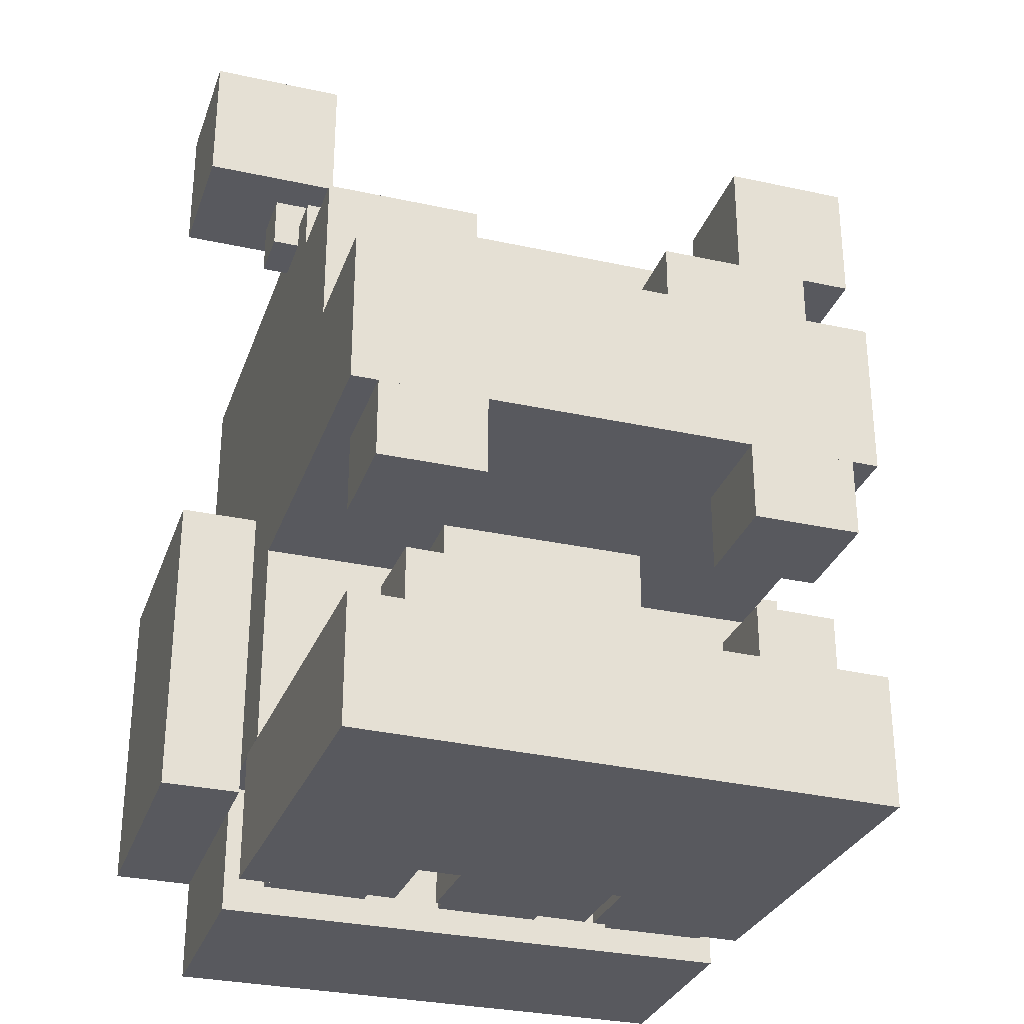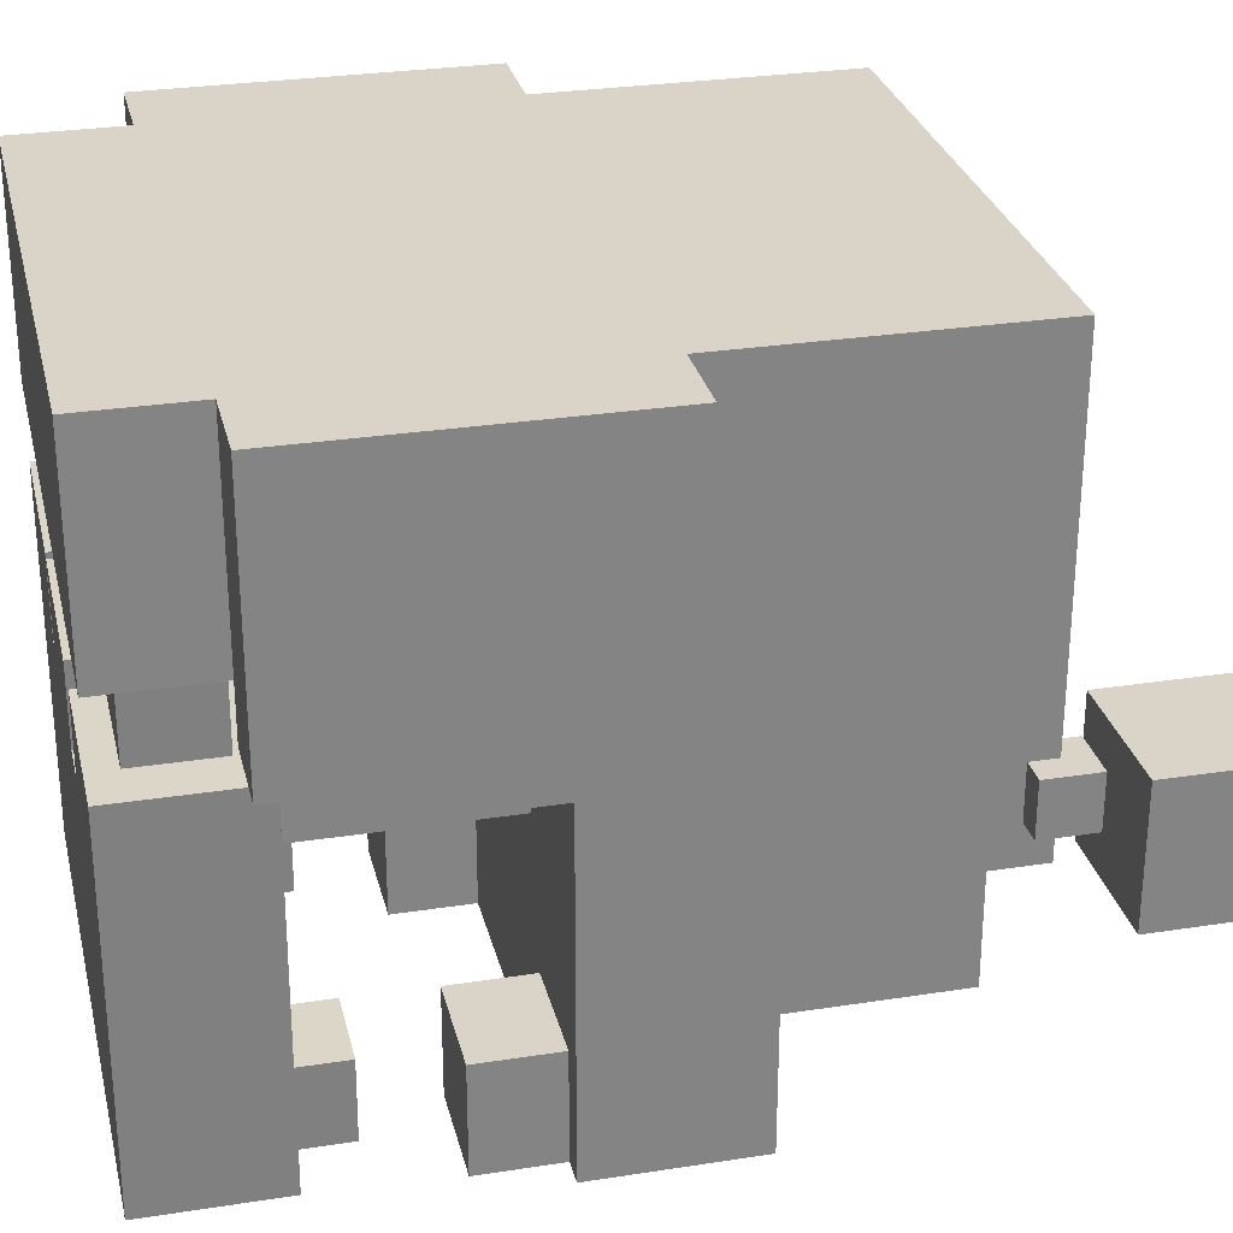
<metadata>
{"format":"obj","ext":"obj","renderer":"f3d","projection":"perspective","resolution":1024,"background":"white","views":[{"elev":-30.3,"azim":-17.5,"up":"+Z"},{"elev":28.5,"azim":-103.2,"up":"+Y"}]}
</metadata>
<code>
g Enemy_Pizza_Hippopo_mesh
v 0.3869 0.4161 0.2031
v 0.3869 0.4161 0.007345
v 0.3878 0.1029 0.007344
v 0.3878 0.1029 0.2031
v 0.3883 -0.09291 0.5164
v 0.3869 0.4161 1.065
v 0.3883 -0.09291 0.2031
v 0.3887 -0.2495 0.9863
v 0.3887 -0.2495 0.7513
v 0.3891 -0.4062 0.7513
v 0.3887 -0.2495 1.065
v 0.3896 -0.6019 0.5164
v 0.3896 -0.6019 0.7513
v -0.3935 -0.604 0.5164
v -0.3935 -0.604 0.7513
v 0.3896 -0.6019 0.5164
v 0.3896 -0.6019 0.7513
v -0.3543 -0.6039 0.3989
v -0.3543 -0.6039 0.5164
v -0.1977 -0.6035 0.3989
v -0.1977 -0.6035 0.5164
v 0.1938 -0.6025 0.4381
v 0.1938 -0.6025 0.4772
v 0.3505 -0.602 0.3989
v -0.3548 -0.4473 0.3989
v -0.3548 -0.4473 0.5164
v -0.3543 -0.6039 0.3989
v -0.3543 -0.6039 0.5164
v 0.3887 -0.2495 1.065
v -0.3944 -0.2516 1.065
v -0.3962 0.414 1.065
v 0.3869 0.4161 1.065
v -0.1981 -0.4469 0.3989
v -0.1977 -0.6035 0.3989
v -0.1977 -0.6035 0.5164
v -0.1981 -0.4469 0.5164
v 0.1938 -0.6025 0.5164
v 0.1938 -0.6025 0.4772
v 0.1934 -0.4458 0.5164
v 0.1938 -0.6025 0.3989
v 0.1934 -0.4458 0.3989
v 0.1938 -0.6025 0.4381
v 0.1938 -0.6025 0.3989
v 0.3505 -0.602 0.3989
v 0.3501 -0.4454 0.3989
v 0.1934 -0.4458 0.3989
v 0.3869 0.4161 0.007345
v -0.3962 0.414 0.007345
v 0.3878 0.1029 0.007344
v -0.3954 0.1008 0.007344
v 0.3878 0.1029 0.007344
v -0.3954 0.1008 0.007344
v 0.3878 0.1029 0.2031
v -0.3954 0.1008 0.2031
v 0.3883 -0.09291 0.2031
v -0.3949 -0.09499 0.2031
v -0.3949 -0.09499 0.5164
v 0.3883 -0.09291 0.5164
v -0.3949 -0.09499 0.5164
v -0.3935 -0.604 0.5164
v 0.3896 -0.6019 0.5164
v 0.3883 -0.09291 0.5164
v 0.3887 -0.2495 0.7513
v 0.3891 -0.4062 0.7513
v 0.3887 -0.2495 0.9863
v 0.3891 -0.4062 0.9863
v 0.3896 -0.6019 0.7513
v -0.3935 -0.604 0.7513
v 0.3887 -0.2495 0.7513
v -0.3944 -0.2516 0.7513
v -0.3944 -0.2516 1.065
v 0.3887 -0.2495 1.065
v 0.3887 -0.2495 0.7513
v -0.3944 -0.2516 0.7513
v -0.3962 0.414 0.2031
v -0.3954 0.1008 0.2031
v -0.3954 0.1008 0.007344
v -0.3962 0.414 0.007345
v -0.3949 -0.09499 0.5164
v -0.3962 0.414 1.065
v -0.3949 -0.09499 0.2031
v -0.3944 -0.2516 0.9863
v -0.3944 -0.2516 0.7513
v -0.394 -0.4082 0.7513
v -0.3935 -0.604 0.5164
v -0.3944 -0.2516 1.065
v -0.3935 -0.604 0.7513
v 0.3501 -0.4454 0.3989
v 0.3505 -0.602 0.3989
v 0.3505 -0.602 0.5164
v 0.3501 -0.4454 0.5164
v 0.1934 -0.4458 0.5164
v 0.1934 -0.4458 0.3989
v 0.3501 -0.4454 0.5164
v 0.3501 -0.4454 0.3989
v -0.394 -0.4082 0.9863
v -0.1589 -0.4076 0.9863
v -0.1589 -0.4076 0.7513
v -0.394 -0.4082 0.7513
v 0.154 -0.4068 0.9863
v 0.3891 -0.4062 0.9863
v 0.3891 -0.4062 0.7513
v 0.154 -0.4068 0.7513
v -0.1593 -0.251 0.9863
v -0.1589 -0.4076 0.9863
v -0.3944 -0.2516 0.9863
v -0.394 -0.4082 0.9863
v 0.154 -0.4068 0.9863
v 0.1536 -0.2502 0.9863
v 0.3891 -0.4062 0.9863
v 0.3887 -0.2495 0.9863
v -0.3944 -0.2516 0.7513
v -0.3944 -0.2516 0.9863
v -0.394 -0.4082 0.7513
v -0.394 -0.4082 0.9863
v 0.1536 -0.2502 0.7513
v 0.1536 -0.2502 0.9863
v 0.154 -0.4068 0.7513
v 0.154 -0.4068 0.9863
v -0.1593 -0.251 0.7513
v -0.1589 -0.4076 0.7513
v -0.1593 -0.251 0.9863
v -0.1589 -0.4076 0.9863
v -0.3543 -0.6039 0.3989
v -0.1977 -0.6035 0.3989
v -0.1981 -0.4469 0.3989
v -0.3548 -0.4473 0.3989
v -0.3548 -0.4473 0.5164
v -0.3548 -0.4473 0.3989
v -0.1981 -0.4469 0.5164
v -0.1981 -0.4469 0.3989
v 0.1938 -0.6025 0.5164
v 0.3896 -0.6019 0.5164
v 0.3505 -0.602 0.5164
v -0.1977 -0.6035 0.5164
v 0.3896 -0.6019 0.5164
v 0.1938 -0.6025 0.5164
v -0.3543 -0.6039 0.5164
v 0.3896 -0.6019 0.5164
v -0.1977 -0.6035 0.5164
v -0.3935 -0.604 0.5164
v 0.3896 -0.6019 0.5164
v -0.3543 -0.6039 0.5164
v 0.1938 -0.6025 0.4381
v 0.3505 -0.602 0.3989
v 0.1938 -0.6025 0.3989
v 0.1938 -0.6025 0.4772
v 0.3505 -0.602 0.5164
v 0.1938 -0.6025 0.5164
v 0.1934 -0.4458 0.5164
v 0.1938 -0.6025 0.4772
v 0.1938 -0.6025 0.4381
v 0.3878 0.1029 0.2031
v -0.3954 0.1008 0.2031
v 0.3883 -0.09291 0.2031
v -0.3949 -0.09499 0.2031
v -0.5126 0.02217 0.6338
v -0.5137 0.4137 0.6338
v -0.3962 0.414 0.6338
v -0.3952 0.02248 0.6338
v -0.5126 0.02217 0.164
v -0.5126 0.02217 0.6338
v -0.3952 0.02248 0.6338
v -0.3952 0.02248 0.164
v -0.5126 0.02217 0.164
v -0.5137 0.4137 0.164
v -0.5137 0.4137 0.6338
v -0.5126 0.02217 0.6338
v -0.3962 0.414 0.164
v -0.3962 0.414 0.6338
v -0.5137 0.4137 0.6338
v -0.5137 0.4137 0.164
v -0.3952 0.02248 0.164
v -0.3962 0.414 0.164
v -0.5137 0.4137 0.164
v -0.5126 0.02217 0.164
v 0.5044 0.4164 0.6338
v 0.5054 0.02487 0.6338
v 0.388 0.02456 0.6338
v 0.3869 0.4161 0.6338
v 0.5044 0.4164 0.164
v 0.5044 0.4164 0.6338
v 0.3869 0.4161 0.6338
v 0.3869 0.4161 0.164
v 0.5044 0.4164 0.164
v 0.5054 0.02487 0.164
v 0.5054 0.02487 0.6338
v 0.5044 0.4164 0.6338
v 0.388 0.02456 0.164
v 0.388 0.02456 0.6338
v 0.5054 0.02487 0.6338
v 0.5054 0.02487 0.164
v 0.3869 0.4161 0.164
v 0.388 0.02456 0.164
v 0.5054 0.02487 0.164
v 0.5044 0.4164 0.164
v 0.4277 -0.1907 1.025
v 0.4277 -0.1907 1.104
v 0.4275 -0.1124 1.104
v 0.4275 -0.1124 1.025
v -0.434 -0.1147 1.025
v -0.434 -0.1147 1.104
v -0.4337 -0.193 1.104
v -0.4337 -0.193 1.025
v 0.3494 -0.1909 1.025
v 0.4277 -0.1907 1.025
v 0.4275 -0.1124 1.025
v 0.3492 -0.1126 1.025
v 0.3492 -0.1126 1.025
v 0.4275 -0.1124 1.025
v 0.4275 -0.1124 1.104
v 0.3492 -0.1126 1.104
v 0.3494 -0.1909 1.104
v 0.4277 -0.1907 1.104
v 0.4277 -0.1907 1.025
v 0.3494 -0.1909 1.025
v -0.3556 -0.1145 1.025
v -0.434 -0.1147 1.025
v -0.4337 -0.193 1.025
v -0.3554 -0.1928 1.025
v -0.3554 -0.1928 1.025
v -0.4337 -0.193 1.025
v -0.4337 -0.193 1.104
v -0.3554 -0.1928 1.104
v -0.3556 -0.1145 1.104
v -0.434 -0.1147 1.104
v -0.434 -0.1147 1.025
v -0.3556 -0.1145 1.025
v 0.3492 -0.1126 1.104
v 0.3494 -0.1909 1.104
v 0.3494 -0.1909 1.025
v 0.3492 -0.1126 1.025
v -0.3554 -0.1928 1.104
v -0.3556 -0.1145 1.104
v -0.3556 -0.1145 1.025
v -0.3554 -0.1928 1.025
v 0.3494 -0.1909 1.104
v 0.3492 -0.1126 1.104
v 0.4275 -0.1124 1.104
v 0.4277 -0.1907 1.104
v -0.3556 -0.1145 1.104
v -0.3554 -0.1928 1.104
v -0.4337 -0.193 1.104
v -0.434 -0.1147 1.104
v 0.5453 -0.2491 1.301
v 0.5448 -0.05334 1.301
v 0.5448 -0.05334 1.105
v 0.5453 -0.2491 1.105
v 0.349 -0.05386 1.301
v 0.3495 -0.2496 1.301
v 0.3495 -0.2496 1.105
v 0.349 -0.05386 1.105
v 0.5448 -0.05334 1.301
v 0.349 -0.05386 1.301
v 0.349 -0.05386 1.105
v 0.5448 -0.05334 1.105
v 0.5448 -0.05334 1.105
v 0.349 -0.05386 1.105
v 0.3495 -0.2496 1.105
v 0.5453 -0.2491 1.105
v 0.349 -0.05386 1.301
v 0.5448 -0.05334 1.301
v 0.5453 -0.2491 1.301
v 0.3495 -0.2496 1.301
v 0.5453 -0.2491 1.105
v 0.3495 -0.2496 1.105
v 0.3495 -0.2496 1.301
v 0.5453 -0.2491 1.301
v -0.3553 -0.2515 1.301
v -0.3558 -0.05573 1.301
v -0.3558 -0.05573 1.105
v -0.3553 -0.2515 1.105
v -0.5516 -0.05625 1.301
v -0.5511 -0.252 1.301
v -0.5511 -0.252 1.105
v -0.5516 -0.05625 1.105
v -0.3558 -0.05573 1.301
v -0.5516 -0.05625 1.301
v -0.5516 -0.05625 1.105
v -0.3558 -0.05573 1.105
v -0.3558 -0.05573 1.105
v -0.5516 -0.05625 1.105
v -0.5511 -0.252 1.105
v -0.3553 -0.2515 1.105
v -0.5516 -0.05625 1.301
v -0.3558 -0.05573 1.301
v -0.3553 -0.2515 1.301
v -0.5511 -0.252 1.301
v -0.3553 -0.2515 1.105
v -0.5511 -0.252 1.105
v -0.5511 -0.252 1.301
v -0.3553 -0.2515 1.301
v -0.3962 0.414 0.007345
v 0.3869 0.4161 0.007345
v 0.3869 0.4161 1.065
v -0.3962 0.414 1.065
v -0.1595 -0.251 0.2031
v -0.1595 -0.251 0.5164
v 0.1538 -0.2502 0.5164
v 0.1538 -0.2502 0.2031
v -0.1598 -0.1335 0.2031
v -0.1598 -0.1335 0.5164
v -0.1595 -0.251 0.5164
v -0.1595 -0.251 0.2031
v 0.1538 -0.2502 0.5164
v -0.1595 -0.251 0.5164
v -0.1598 -0.1335 0.5164
v 0.1534 -0.1327 0.5164
v -0.1598 -0.1335 0.2031
v 0.1534 -0.1327 0.2031
v 0.1534 -0.1327 0.5164
v -0.1598 -0.1335 0.5164
v -0.1207 0.02321 0.2437
v -0.1207 0.02321 0.4767
v -0.1202 -0.1334 0.4767
v -0.1202 -0.1334 0.2437
v 0.1141 -0.1328 0.4767
v -0.1202 -0.1334 0.4767
v -0.1207 0.02321 0.4767
v 0.1137 0.02383 0.4767
v 0.1137 0.02383 0.2437
v -0.1207 0.02321 0.2437
v -0.1202 -0.1334 0.2437
v 0.1141 -0.1328 0.2437
v 0.1137 0.02383 0.2437
v 0.1141 -0.1328 0.2437
v 0.1141 -0.1328 0.4767
v 0.1137 0.02383 0.4767
v -0.3798 -0.5749 0.007344
v -0.3798 -0.5749 0.2031
v 0.403 -0.5515 0.2031
v 0.403 -0.5515 0.007344
v 0.403 -0.5515 0.2031
v -0.3798 -0.5749 0.2031
v -0.3927 -0.1444 0.2031
v 0.3901 -0.121 0.2031
v 0.1518 -0.01058 0.2031
v 0.3866 -0.003557 0.2031
v 0.1553 -0.128 0.2031
v -0.3962 -0.02696 0.2031
v -0.1578 -0.1374 0.2031
v -0.1613 -0.01994 0.2031
v 0.2073 -0.5574 0.2031
v 0.2073 -0.5574 0.2814
v 0.3247 -0.5538 0.2814
v 0.3247 -0.5538 0.2031
v 0.3247 -0.5538 0.2031
v 0.3247 -0.5538 0.2814
v 0.3212 -0.4364 0.2814
v 0.3212 -0.4364 0.2031
v 0.2073 -0.5574 0.2031
v 0.2038 -0.4399 0.2031
v 0.2038 -0.4399 0.2814
v 0.2073 -0.5574 0.2814
v 0.2073 -0.5574 0.2814
v 0.2038 -0.4399 0.2814
v 0.3247 -0.5538 0.2814
v 0.3212 -0.4364 0.2814
v 0.2038 -0.4399 0.2031
v 0.3212 -0.4364 0.2031
v 0.3212 -0.4364 0.2814
v 0.2038 -0.4399 0.2814
v -0.3015 -0.5726 0.2031
v -0.3015 -0.5726 0.2814
v -0.1841 -0.5691 0.2814
v -0.1841 -0.5691 0.2031
v -0.1841 -0.5691 0.2031
v -0.1841 -0.5691 0.2814
v -0.1876 -0.4516 0.2814
v -0.1876 -0.4516 0.2031
v -0.3015 -0.5726 0.2031
v -0.305 -0.4551 0.2031
v -0.305 -0.4551 0.2814
v -0.3015 -0.5726 0.2814
v -0.3015 -0.5726 0.2814
v -0.305 -0.4551 0.2814
v -0.1841 -0.5691 0.2814
v -0.1876 -0.4516 0.2814
v -0.305 -0.4551 0.2031
v -0.1876 -0.4516 0.2031
v -0.1876 -0.4516 0.2814
v -0.305 -0.4551 0.2814
v 0.403 -0.5515 0.007344
v 0.3901 -0.121 0.007344
v -0.3927 -0.1444 0.007344
v -0.3798 -0.5749 0.007344
v -0.3962 -0.02696 0.007344
v -0.1613 -0.01994 0.007344
v -0.3962 -0.02696 0.2031
v -0.1613 -0.01994 0.2031
v -0.09746 -0.01877 0.007344
v 0.1374 -0.01175 0.007344
v 0.1374 -0.01175 0.2031
v -0.09746 -0.01877 0.2031
v 0.1518 -0.01058 0.007344
v 0.3866 -0.003557 0.007344
v 0.1518 -0.01058 0.2031
v 0.3866 -0.003557 0.2031
v -0.09746 -0.01877 0.2031
v 0.1374 -0.01175 0.2031
v 0.1409 -0.1292 0.2031
v -0.09395 -0.1362 0.2031
v 0.1409 -0.1292 0.007344
v 0.1409 -0.1292 0.2031
v 0.1374 -0.01175 0.2031
v 0.1374 -0.01175 0.007344
v -0.1578 -0.1374 0.007344
v -0.1578 -0.1374 0.2031
v -0.1613 -0.01994 0.2031
v -0.1613 -0.01994 0.007344
v 0.1553 -0.128 0.2031
v 0.1553 -0.128 0.007344
v 0.1518 -0.01058 0.007344
v 0.1518 -0.01058 0.2031
v -0.09395 -0.1362 0.2031
v -0.09395 -0.1362 0.007344
v -0.09746 -0.01877 0.007344
v -0.09746 -0.01877 0.2031
v 0.3901 -0.121 0.007344
v 0.3901 -0.121 0.2031
v 0.3866 -0.003557 0.2031
v 0.3866 -0.003557 0.007344
v -0.3927 -0.1444 0.2031
v -0.3927 -0.1444 0.007344
v -0.3962 -0.02696 0.007344
v -0.3962 -0.02696 0.2031
v -0.3798 -0.5749 0.007344
v -0.3798 -0.5749 0.2031
v -0.3962 -0.02696 0.007344
v -0.3927 -0.1444 0.007344
v -0.1578 -0.1374 0.007344
v -0.1613 -0.01994 0.007344
v -0.09746 -0.01877 0.007344
v -0.09395 -0.1362 0.007344
v 0.1409 -0.1292 0.007344
v 0.1374 -0.01175 0.007344
v 0.1518 -0.01058 0.007344
v 0.1553 -0.128 0.007344
v 0.3901 -0.121 0.007344
v 0.3866 -0.003557 0.007344
v 0.403 -0.5515 0.007344
v 0.403 -0.5515 0.2031
v 0.3901 -0.121 0.2031
v 0.3901 -0.121 0.007344
v -0.3358 0.09163 0.0465
v -0.3323 -0.02579 0.0465
v -0.1757 -0.02111 0.0465
v -0.1792 0.09631 0.0465
v -0.1792 0.09631 0.0465
v -0.1757 -0.02111 0.0465
v -0.1757 -0.02111 0.164
v -0.1792 0.09631 0.164
v -0.3358 0.09163 0.0465
v -0.3358 0.09163 0.164
v -0.3323 -0.02579 0.164
v -0.3323 -0.02579 0.0465
v -0.06183 0.09982 0.0465
v -0.05832 -0.0176 0.0465
v 0.09823 -0.01292 0.0465
v 0.09472 0.1045 0.0465
v 0.09472 0.1045 0.0465
v 0.09823 -0.01292 0.0465
v 0.09823 -0.01292 0.164
v 0.09472 0.1045 0.164
v -0.06183 0.09982 0.0465
v -0.06183 0.09982 0.164
v -0.05832 -0.0176 0.164
v -0.05832 -0.0176 0.0465
v 0.2121 0.108 0.0465
v 0.2121 0.108 0.164
v 0.2157 -0.009407 0.164
v 0.2157 -0.009407 0.0465
v -0.3358 0.09163 0.164
v -0.1792 0.09631 0.164
v -0.1757 -0.02111 0.164
v -0.3323 -0.02579 0.164
v -0.06183 0.09982 0.164
v 0.09472 0.1045 0.164
v 0.09823 -0.01292 0.164
v -0.05832 -0.0176 0.164
v 0.2157 -0.009407 0.164
v 0.3687 0.1127 0.164
v 0.3722 -0.004727 0.164
v 0.2121 0.108 0.164
v 0.3687 0.1127 0.0465
v 0.3722 -0.004727 0.0465
v 0.3722 -0.004727 0.164
v 0.3687 0.1127 0.164
v 0.2121 0.108 0.0465
v 0.2157 -0.009407 0.0465
v 0.3722 -0.004727 0.0465
v 0.3687 0.1127 0.0465
v -0.1578 -0.1374 0.007344
v 0.1553 -0.128 0.007344
v 0.1553 -0.128 0.2031
v -0.1578 -0.1374 0.2031
f -494 -495 -496
f -493 -494 -496
f -496 -491 -492
f -490 -496 -492
f -491 -489 -492
f -489 -488 -492
f -492 -488 -487
f -486 -489 -491
f -492 -487 -485
f -487 -484 -485
f -481 -482 -483
f -480 -482 -481
f -477 -478 -479
f -476 -478 -477
f -473 -474 -475
f -470 -471 -472
f -469 -471 -470
f -466 -467 -468
f -465 -466 -468
f -462 -463 -464
f -461 -462 -464
f -458 -459 -460
f -456 -457 -458
f -457 -455 -458
f -452 -453 -454
f -451 -452 -454
f -448 -449 -450
f -447 -449 -448
f -444 -445 -446
f -443 -445 -444
f -440 -441 -442
f -439 -440 -442
f -436 -437 -438
f -435 -436 -438
f -432 -433 -434
f -431 -433 -432
f -428 -429 -430
f -427 -429 -428
f -424 -425 -426
f -423 -424 -426
f -420 -421 -422
f -419 -420 -422
f -417 -422 -418
f -422 -416 -418
f -415 -417 -418
f -414 -415 -418
f -414 -418 -413
f -413 -418 -412
f -415 -411 -417
f -410 -413 -412
f -407 -408 -409
f -406 -407 -409
f -403 -404 -405
f -402 -404 -403
f -399 -400 -401
f -398 -399 -401
f -395 -396 -397
f -394 -395 -397
f -391 -392 -393
f -390 -392 -391
f -387 -388 -389
f -386 -388 -387
f -383 -384 -385
f -383 -382 -384
f -379 -380 -381
f -379 -378 -380
f -375 -376 -377
f -374 -376 -375
f -371 -372 -373
f -370 -371 -373
f -367 -368 -369
f -366 -368 -367
f -363 -364 -365
f -360 -361 -362
f -357 -358 -359
f -354 -355 -356
f -351 -352 -353
f -349 -350 -352
f -348 -350 -349
f -345 -346 -347
f -342 -343 -344
f -341 -343 -342
f -338 -339 -340
f -337 -338 -340
f -334 -335 -336
f -333 -334 -336
f -330 -331 -332
f -329 -330 -332
f -326 -327 -328
f -325 -326 -328
f -322 -323 -324
f -321 -322 -324
f -318 -319 -320
f -317 -318 -320
f -314 -315 -316
f -313 -314 -316
f -310 -311 -312
f -309 -310 -312
f -306 -307 -308
f -305 -306 -308
f -302 -303 -304
f -301 -302 -304
f -298 -299 -300
f -297 -298 -300
f -294 -295 -296
f -293 -294 -296
f -290 -291 -292
f -289 -290 -292
f -286 -287 -288
f -285 -286 -288
f -282 -283 -284
f -281 -282 -284
f -278 -279 -280
f -277 -278 -280
f -274 -275 -276
f -273 -274 -276
f -270 -271 -272
f -269 -270 -272
f -266 -267 -268
f -265 -266 -268
f -262 -263 -264
f -261 -262 -264
f -258 -259 -260
f -257 -258 -260
f -254 -255 -256
f -253 -254 -256
f -250 -251 -252
f -249 -250 -252
f -246 -247 -248
f -245 -246 -248
f -242 -243 -244
f -241 -242 -244
f -238 -239 -240
f -237 -238 -240
f -234 -235 -236
f -233 -234 -236
f -230 -231 -232
f -229 -230 -232
f -226 -227 -228
f -225 -226 -228
f -222 -223 -224
f -221 -222 -224
f -218 -219 -220
f -217 -218 -220
f -214 -215 -216
f -213 -214 -216
f -210 -211 -212
f -209 -210 -212
f -206 -207 -208
f -205 -206 -208
f -202 -203 -204
f -201 -202 -204
f -198 -199 -200
f -197 -198 -200
f -194 -195 -196
f -193 -194 -196
f -190 -191 -192
f -189 -190 -192
f -186 -187 -188
f -185 -186 -188
f -182 -183 -184
f -181 -182 -184
f -178 -179 -180
f -177 -178 -180
f -174 -175 -176
f -173 -174 -176
f -170 -171 -172
f -169 -170 -172
f -166 -167 -168
f -165 -166 -168
f -162 -163 -164
f -161 -162 -164
f -161 -159 -160
f -158 -161 -160
f -162 -156 -157
f -156 -155 -157
f -152 -153 -154
f -151 -152 -154
f -148 -149 -150
f -147 -148 -150
f -144 -145 -146
f -143 -144 -146
f -140 -141 -142
f -139 -141 -140
f -136 -137 -138
f -135 -136 -138
f -132 -133 -134
f -131 -132 -134
f -128 -129 -130
f -127 -128 -130
f -124 -125 -126
f -123 -124 -126
f -120 -121 -122
f -119 -121 -120
f -116 -117 -118
f -115 -116 -118
f -112 -113 -114
f -111 -112 -114
f -108 -109 -110
f -107 -109 -108
f -104 -105 -106
f -103 -104 -106
f -100 -101 -102
f -99 -101 -100
f -96 -97 -98
f -95 -96 -98
f -92 -93 -94
f -91 -92 -94
f -88 -89 -90
f -87 -88 -90
f -84 -85 -86
f -83 -84 -86
f -80 -81 -82
f -79 -80 -82
f -76 -77 -78
f -75 -76 -78
f -72 -73 -74
f -71 -72 -74
f -74 -73 -70
f -69 -74 -70
f -66 -67 -68
f -65 -66 -68
f -62 -63 -64
f -61 -62 -64
f -58 -59 -60
f -57 -58 -60
f -54 -55 -56
f -53 -54 -56
f -50 -51 -52
f -49 -50 -52
f -46 -47 -48
f -45 -46 -48
f -42 -43 -44
f -41 -42 -44
f -38 -39 -40
f -37 -38 -40
f -34 -35 -36
f -33 -34 -36
f -30 -31 -32
f -29 -30 -32
f -26 -27 -28
f -25 -26 -28
f -22 -23 -24
f -21 -22 -24
f -18 -19 -20
f -17 -18 -20
f -14 -15 -16
f -13 -16 -15
f -10 -11 -12
f -9 -10 -12
f -6 -7 -8
f -5 -6 -8
f -2 -3 -4
f -1 -2 -4

</code>
